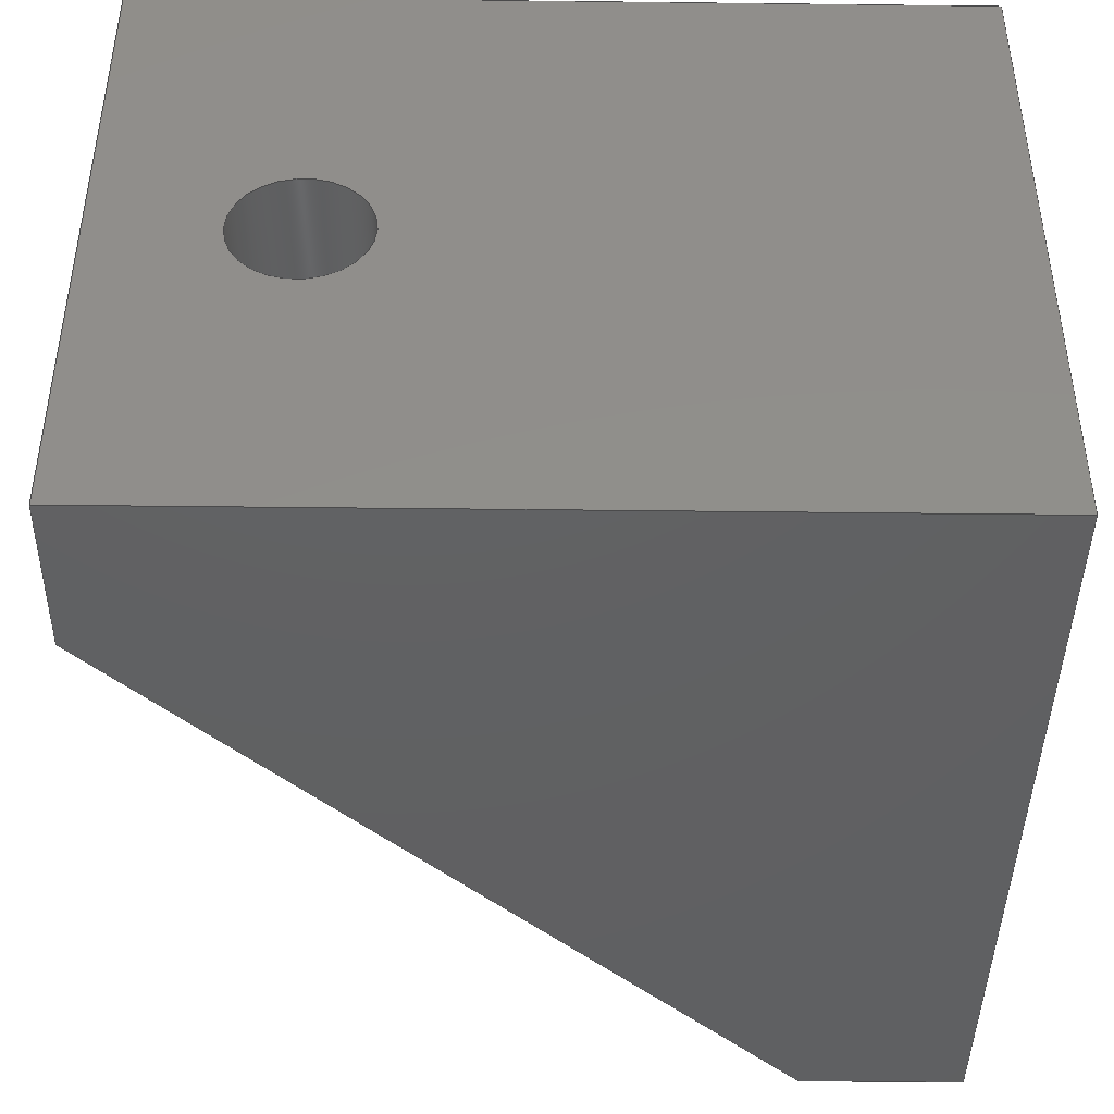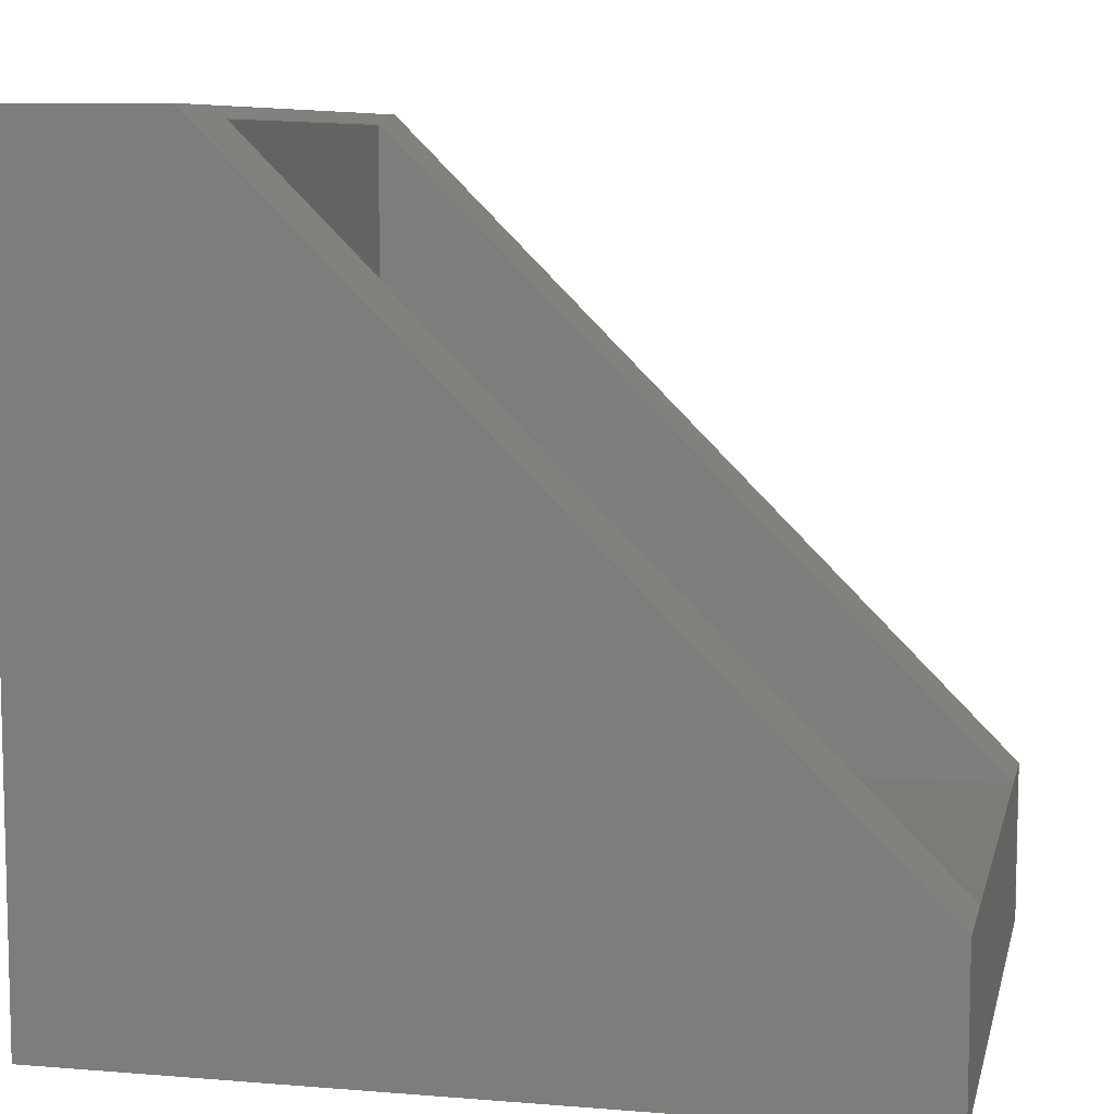
<metadata>
{"format":"step","ext":"step","renderer":"f3d","projection":"perspective","resolution":1024,"background":"white","views":[{"elev":-42.6,"azim":179.2,"up":"+Y"},{"elev":8.2,"azim":12.6,"up":"+Z"}]}
</metadata>
<code>
ISO-10303-21;
DATA;
#1 = APPLICATION_PROTOCOL_DEFINITION('international standard',
  'automotive_design',2000,#2);
#2 = APPLICATION_CONTEXT(
  'core data for automotive mechanical design processes');
#3 = SHAPE_DEFINITION_REPRESENTATION(#4,#10);
#4 = PRODUCT_DEFINITION_SHAPE('','',#5);
#5 = PRODUCT_DEFINITION('design','',#6,#9);
#6 = PRODUCT_DEFINITION_FORMATION('','',#7);
#7 = PRODUCT('Right Angle','Right Angle','',(#8));
#8 = PRODUCT_CONTEXT('',#2,'mechanical');
#9 = PRODUCT_DEFINITION_CONTEXT('part definition',#2,'design');
#10 = ADVANCED_BREP_SHAPE_REPRESENTATION('',(#11,#15),#390);
#11 = AXIS2_PLACEMENT_3D('',#12,#13,#14);
#12 = CARTESIAN_POINT('',(0,0,0));
#13 = DIRECTION('',(0,0,1));
#14 = DIRECTION('',(1,0,-0));
#15 = MANIFOLD_SOLID_BREP('',#16);
#16 = CLOSED_SHELL('',(#17,#68,#115,#147,#179,#207,#232,#272,#306,#318,
    #343,#359,#379));
#17 = ADVANCED_FACE('',(#18,#52),#63,.T.);
#18 = FACE_BOUND('',#19,.T.);
#19 = EDGE_LOOP('',(#20,#30,#38,#46));
#20 = ORIENTED_EDGE('',*,*,#21,.T.);
#21 = EDGE_CURVE('',#22,#24,#26,.T.);
#22 = VERTEX_POINT('',#23);
#23 = CARTESIAN_POINT('',(-56.33,-3.553e-15,
    7.105e-15));
#24 = VERTEX_POINT('',#25);
#25 = CARTESIAN_POINT('',(-56.33,-20,1.377e-14));
#26 = LINE('',#27,#28);
#27 = CARTESIAN_POINT('',(-56.33,-1.421e-14,
    -7.105e-15));
#28 = VECTOR('',#29,1);
#29 = DIRECTION('',(-2.22e-16,-1,2.22e-16));
#30 = ORIENTED_EDGE('',*,*,#31,.T.);
#31 = EDGE_CURVE('',#24,#32,#34,.T.);
#32 = VERTEX_POINT('',#33);
#33 = CARTESIAN_POINT('',(-81.33,-20,1.066e-14));
#34 = LINE('',#35,#36);
#35 = CARTESIAN_POINT('',(-56.33,-20,4.441e-16));
#36 = VECTOR('',#37,1);
#37 = DIRECTION('',(-1,-1.11e-16,-2.398e-16));
#38 = ORIENTED_EDGE('',*,*,#39,.F.);
#39 = EDGE_CURVE('',#40,#32,#42,.T.);
#40 = VERTEX_POINT('',#41);
#41 = CARTESIAN_POINT('',(-81.33,-3.553e-15,
    3.997e-15));
#42 = LINE('',#43,#44);
#43 = CARTESIAN_POINT('',(-81.33,-1.599e-14,
    -1.288e-14));
#44 = VECTOR('',#45,1);
#45 = DIRECTION('',(-2.22e-16,-1,2.22e-16));
#46 = ORIENTED_EDGE('',*,*,#47,.F.);
#47 = EDGE_CURVE('',#22,#40,#48,.T.);
#48 = LINE('',#49,#50);
#49 = CARTESIAN_POINT('',(-56.33,-1.421e-14,
    -6.217e-15));
#50 = VECTOR('',#51,1);
#51 = DIRECTION('',(-1,-1.11e-16,-2.398e-16));
#52 = FACE_BOUND('',#53,.T.);
#53 = EDGE_LOOP('',(#54));
#54 = ORIENTED_EDGE('',*,*,#55,.F.);
#55 = EDGE_CURVE('',#56,#56,#58,.T.);
#56 = VERTEX_POINT('',#57);
#57 = CARTESIAN_POINT('',(-60,-10,1.155e-14));
#58 = CIRCLE('',#59,2);
#59 = AXIS2_PLACEMENT_3D('',#60,#61,#62);
#60 = CARTESIAN_POINT('',(-62,-10,1.155e-14));
#61 = DIRECTION('',(0,0,-1));
#62 = DIRECTION('',(1,0,0));
#63 = PLANE('',#64);
#64 = AXIS2_PLACEMENT_3D('',#65,#66,#67);
#65 = CARTESIAN_POINT('',(-56.33,-1.421e-14,
    -7.105e-15));
#66 = DIRECTION('',(-9.326e-17,-5.551e-16,-1));
#67 = DIRECTION('',(-1,-1.11e-16,-2.398e-16));
#68 = ADVANCED_FACE('',(#69),#110,.T.);
#69 = FACE_BOUND('',#70,.T.);
#70 = EDGE_LOOP('',(#71,#81,#89,#97,#103,#104));
#71 = ORIENTED_EDGE('',*,*,#72,.T.);
#72 = EDGE_CURVE('',#73,#75,#77,.T.);
#73 = VERTEX_POINT('',#74);
#74 = CARTESIAN_POINT('',(-56.33,-1.776e-15,5));
#75 = VERTEX_POINT('',#76);
#76 = CARTESIAN_POINT('',(-56.33,-3,5));
#77 = LINE('',#78,#79);
#78 = CARTESIAN_POINT('',(-56.33,-1.066e-14,5));
#79 = VECTOR('',#80,1);
#80 = DIRECTION('',(-2.22e-16,-1,2.22e-16));
#81 = ORIENTED_EDGE('',*,*,#82,.T.);
#82 = EDGE_CURVE('',#75,#83,#85,.T.);
#83 = VERTEX_POINT('',#84);
#84 = CARTESIAN_POINT('',(-56.33,-17,5));
#85 = LINE('',#86,#87);
#86 = CARTESIAN_POINT('',(-56.33,-1.066e-14,5));
#87 = VECTOR('',#88,1);
#88 = DIRECTION('',(-2.22e-16,-1,2.22e-16));
#89 = ORIENTED_EDGE('',*,*,#90,.T.);
#90 = EDGE_CURVE('',#83,#91,#93,.T.);
#91 = VERTEX_POINT('',#92);
#92 = CARTESIAN_POINT('',(-56.33,-20,5));
#93 = LINE('',#94,#95);
#94 = CARTESIAN_POINT('',(-56.33,-1.066e-14,5));
#95 = VECTOR('',#96,1);
#96 = DIRECTION('',(-2.22e-16,-1,2.22e-16));
#97 = ORIENTED_EDGE('',*,*,#98,.T.);
#98 = EDGE_CURVE('',#91,#24,#99,.T.);
#99 = LINE('',#100,#101);
#100 = CARTESIAN_POINT('',(-56.33,-20,5));
#101 = VECTOR('',#102,1);
#102 = DIRECTION('',(-1.11e-16,-5.551e-16,-1));
#103 = ORIENTED_EDGE('',*,*,#21,.F.);
#104 = ORIENTED_EDGE('',*,*,#105,.F.);
#105 = EDGE_CURVE('',#73,#22,#106,.T.);
#106 = LINE('',#107,#108);
#107 = CARTESIAN_POINT('',(-56.33,-1.066e-14,5));
#108 = VECTOR('',#109,1);
#109 = DIRECTION('',(-1.11e-16,-5.551e-16,-1));
#110 = PLANE('',#111);
#111 = AXIS2_PLACEMENT_3D('',#112,#113,#114);
#112 = CARTESIAN_POINT('',(-56.33,-1.066e-14,5));
#113 = DIRECTION('',(1,1.11e-16,2.22e-16));
#114 = DIRECTION('',(-1.11e-16,-5.551e-16,-1));
#115 = ADVANCED_FACE('',(#116),#142,.T.);
#116 = FACE_BOUND('',#117,.T.);
#117 = EDGE_LOOP('',(#118,#119,#127,#135,#141));
#118 = ORIENTED_EDGE('',*,*,#47,.T.);
#119 = ORIENTED_EDGE('',*,*,#120,.T.);
#120 = EDGE_CURVE('',#40,#121,#123,.T.);
#121 = VERTEX_POINT('',#122);
#122 = CARTESIAN_POINT('',(-81.33,7.105e-15,25));
#123 = LINE('',#124,#125);
#124 = CARTESIAN_POINT('',(-81.33,-1.599e-14,
    -1.199e-14));
#125 = VECTOR('',#126,1);
#126 = DIRECTION('',(1.11e-16,5.551e-16,1));
#127 = ORIENTED_EDGE('',*,*,#128,.T.);
#128 = EDGE_CURVE('',#121,#129,#131,.T.);
#129 = VERTEX_POINT('',#130);
#130 = CARTESIAN_POINT('',(-76.33,7.105e-15,25));
#131 = LINE('',#132,#133);
#132 = CARTESIAN_POINT('',(-81.33,-3.553e-15,25));
#133 = VECTOR('',#134,1);
#134 = DIRECTION('',(1,1.11e-16,2.22e-16));
#135 = ORIENTED_EDGE('',*,*,#136,.T.);
#136 = EDGE_CURVE('',#129,#73,#137,.T.);
#137 = LINE('',#138,#139);
#138 = CARTESIAN_POINT('',(-76.33,-1.776e-15,25));
#139 = VECTOR('',#140,1);
#140 = DIRECTION('',(0.7071,-3.14e-16,-0.7071)
  );
#141 = ORIENTED_EDGE('',*,*,#105,.T.);
#142 = PLANE('',#143);
#143 = AXIS2_PLACEMENT_3D('',#144,#145,#146);
#144 = CARTESIAN_POINT('',(-71.42,-1.066e-14,
    9.903));
#145 = DIRECTION('',(2.22e-16,1,-6.163e-32));
#146 = DIRECTION('',(1.11e-16,3.331e-16,1));
#147 = ADVANCED_FACE('',(#148),#174,.F.);
#148 = FACE_BOUND('',#149,.F.);
#149 = EDGE_LOOP('',(#150,#151,#159,#167,#173));
#150 = ORIENTED_EDGE('',*,*,#31,.T.);
#151 = ORIENTED_EDGE('',*,*,#152,.T.);
#152 = EDGE_CURVE('',#32,#153,#155,.T.);
#153 = VERTEX_POINT('',#154);
#154 = CARTESIAN_POINT('',(-81.33,-20,25));
#155 = LINE('',#156,#157);
#156 = CARTESIAN_POINT('',(-81.33,-20,-5.329e-15));
#157 = VECTOR('',#158,1);
#158 = DIRECTION('',(1.11e-16,5.551e-16,1));
#159 = ORIENTED_EDGE('',*,*,#160,.T.);
#160 = EDGE_CURVE('',#153,#161,#163,.T.);
#161 = VERTEX_POINT('',#162);
#162 = CARTESIAN_POINT('',(-76.33,-20,25));
#163 = LINE('',#164,#165);
#164 = CARTESIAN_POINT('',(-81.33,-20,25));
#165 = VECTOR('',#166,1);
#166 = DIRECTION('',(1,1.11e-16,2.22e-16));
#167 = ORIENTED_EDGE('',*,*,#168,.T.);
#168 = EDGE_CURVE('',#161,#91,#169,.T.);
#169 = LINE('',#170,#171);
#170 = CARTESIAN_POINT('',(-76.33,-20,25));
#171 = VECTOR('',#172,1);
#172 = DIRECTION('',(0.7071,-3.14e-16,-0.7071)
  );
#173 = ORIENTED_EDGE('',*,*,#98,.T.);
#174 = PLANE('',#175);
#175 = AXIS2_PLACEMENT_3D('',#176,#177,#178);
#176 = CARTESIAN_POINT('',(-71.42,-20,9.903));
#177 = DIRECTION('',(2.22e-16,1,-6.163e-32));
#178 = DIRECTION('',(1.11e-16,3.331e-16,1));
#179 = ADVANCED_FACE('',(#180,#191),#202,.T.);
#180 = FACE_BOUND('',#181,.T.);
#181 = EDGE_LOOP('',(#182,#183,#184,#190));
#182 = ORIENTED_EDGE('',*,*,#39,.T.);
#183 = ORIENTED_EDGE('',*,*,#152,.T.);
#184 = ORIENTED_EDGE('',*,*,#185,.F.);
#185 = EDGE_CURVE('',#121,#153,#186,.T.);
#186 = LINE('',#187,#188);
#187 = CARTESIAN_POINT('',(-81.33,-1.776e-15,25));
#188 = VECTOR('',#189,1);
#189 = DIRECTION('',(-2.22e-16,-1,2.22e-16));
#190 = ORIENTED_EDGE('',*,*,#120,.F.);
#191 = FACE_BOUND('',#192,.T.);
#192 = EDGE_LOOP('',(#193));
#193 = ORIENTED_EDGE('',*,*,#194,.F.);
#194 = EDGE_CURVE('',#195,#195,#197,.T.);
#195 = VERTEX_POINT('',#196);
#196 = CARTESIAN_POINT('',(-81.33,-8,19));
#197 = CIRCLE('',#198,2);
#198 = AXIS2_PLACEMENT_3D('',#199,#200,#201);
#199 = CARTESIAN_POINT('',(-81.33,-10,19));
#200 = DIRECTION('',(-1,0,0));
#201 = DIRECTION('',(0,1,0));
#202 = PLANE('',#203);
#203 = AXIS2_PLACEMENT_3D('',#204,#205,#206);
#204 = CARTESIAN_POINT('',(-81.33,-1.599e-14,
    -1.288e-14));
#205 = DIRECTION('',(-1,-1.11e-16,-2.22e-16));
#206 = DIRECTION('',(1.11e-16,5.551e-16,1));
#207 = ADVANCED_FACE('',(#208),#227,.F.);
#208 = FACE_BOUND('',#209,.T.);
#209 = EDGE_LOOP('',(#210,#211,#219,#226));
#210 = ORIENTED_EDGE('',*,*,#55,.T.);
#211 = ORIENTED_EDGE('',*,*,#212,.T.);
#212 = EDGE_CURVE('',#56,#213,#215,.T.);
#213 = VERTEX_POINT('',#214);
#214 = CARTESIAN_POINT('',(-60,-10,5));
#215 = LINE('',#216,#217);
#216 = CARTESIAN_POINT('',(-60,-10,-3));
#217 = VECTOR('',#218,1);
#218 = DIRECTION('',(0,0,1));
#219 = ORIENTED_EDGE('',*,*,#220,.F.);
#220 = EDGE_CURVE('',#213,#213,#221,.T.);
#221 = CIRCLE('',#222,2);
#222 = AXIS2_PLACEMENT_3D('',#223,#224,#225);
#223 = CARTESIAN_POINT('',(-62,-10,5));
#224 = DIRECTION('',(0,0,-1));
#225 = DIRECTION('',(1,0,0));
#226 = ORIENTED_EDGE('',*,*,#212,.F.);
#227 = CYLINDRICAL_SURFACE('',#228,2);
#228 = AXIS2_PLACEMENT_3D('',#229,#230,#231);
#229 = CARTESIAN_POINT('',(-62,-10,-3));
#230 = DIRECTION('',(-0,-0,-1));
#231 = DIRECTION('',(1,0,0));
#232 = ADVANCED_FACE('',(#233),#267,.T.);
#233 = FACE_BOUND('',#234,.T.);
#234 = EDGE_LOOP('',(#235,#236,#242,#243,#244,#252,#260,#266));
#235 = ORIENTED_EDGE('',*,*,#136,.F.);
#236 = ORIENTED_EDGE('',*,*,#237,.T.);
#237 = EDGE_CURVE('',#129,#161,#238,.T.);
#238 = LINE('',#239,#240);
#239 = CARTESIAN_POINT('',(-76.33,-1.776e-15,25));
#240 = VECTOR('',#241,1);
#241 = DIRECTION('',(-2.22e-16,-1,2.22e-16));
#242 = ORIENTED_EDGE('',*,*,#168,.T.);
#243 = ORIENTED_EDGE('',*,*,#90,.F.);
#244 = ORIENTED_EDGE('',*,*,#245,.F.);
#245 = EDGE_CURVE('',#246,#83,#248,.T.);
#246 = VERTEX_POINT('',#247);
#247 = CARTESIAN_POINT('',(-76,-17,24.67));
#248 = LINE('',#249,#250);
#249 = CARTESIAN_POINT('',(-71.25,-17,19.92));
#250 = VECTOR('',#251,1);
#251 = DIRECTION('',(0.7071,-2.355e-16,-0.7071)
  );
#252 = ORIENTED_EDGE('',*,*,#253,.T.);
#253 = EDGE_CURVE('',#246,#254,#256,.T.);
#254 = VERTEX_POINT('',#255);
#255 = CARTESIAN_POINT('',(-76,-3,24.67));
#256 = LINE('',#257,#258);
#257 = CARTESIAN_POINT('',(-76,-1.5,24.67));
#258 = VECTOR('',#259,1);
#259 = DIRECTION('',(2.22e-16,1,-2.22e-16));
#260 = ORIENTED_EDGE('',*,*,#261,.T.);
#261 = EDGE_CURVE('',#254,#75,#262,.T.);
#262 = LINE('',#263,#264);
#263 = CARTESIAN_POINT('',(-71.25,-3,19.92));
#264 = VECTOR('',#265,1);
#265 = DIRECTION('',(0.7071,-2.355e-16,-0.7071)
  );
#266 = ORIENTED_EDGE('',*,*,#72,.F.);
#267 = PLANE('',#268);
#268 = AXIS2_PLACEMENT_3D('',#269,#270,#271);
#269 = CARTESIAN_POINT('',(-76.33,-1.776e-15,25));
#270 = DIRECTION('',(0.7071,4.71e-16,0.7071));
#271 = DIRECTION('',(0.7071,-3.14e-16,-0.7071)
  );
#272 = ADVANCED_FACE('',(#273,#298),#301,.T.);
#273 = FACE_BOUND('',#274,.T.);
#274 = EDGE_LOOP('',(#275,#283,#291,#297));
#275 = ORIENTED_EDGE('',*,*,#276,.F.);
#276 = EDGE_CURVE('',#277,#75,#279,.T.);
#277 = VERTEX_POINT('',#278);
#278 = CARTESIAN_POINT('',(-76,-3,5));
#279 = LINE('',#280,#281);
#280 = CARTESIAN_POINT('',(-76,-3,5));
#281 = VECTOR('',#282,1);
#282 = DIRECTION('',(1,1.11e-16,2.22e-16));
#283 = ORIENTED_EDGE('',*,*,#284,.T.);
#284 = EDGE_CURVE('',#277,#285,#287,.T.);
#285 = VERTEX_POINT('',#286);
#286 = CARTESIAN_POINT('',(-76,-17,5));
#287 = LINE('',#288,#289);
#288 = CARTESIAN_POINT('',(-76,-3,5));
#289 = VECTOR('',#290,1);
#290 = DIRECTION('',(-2.22e-16,-1,1.11e-16));
#291 = ORIENTED_EDGE('',*,*,#292,.T.);
#292 = EDGE_CURVE('',#285,#83,#293,.T.);
#293 = LINE('',#294,#295);
#294 = CARTESIAN_POINT('',(-76,-17,5));
#295 = VECTOR('',#296,1);
#296 = DIRECTION('',(1,1.11e-16,2.22e-16));
#297 = ORIENTED_EDGE('',*,*,#82,.F.);
#298 = FACE_BOUND('',#299,.T.);
#299 = EDGE_LOOP('',(#300));
#300 = ORIENTED_EDGE('',*,*,#220,.T.);
#301 = PLANE('',#302);
#302 = AXIS2_PLACEMENT_3D('',#303,#304,#305);
#303 = CARTESIAN_POINT('',(-76,-3,5));
#304 = DIRECTION('',(1.11e-16,4.441e-16,1));
#305 = DIRECTION('',(-2.22e-16,-1,1.11e-16));
#306 = ADVANCED_FACE('',(#307),#313,.T.);
#307 = FACE_BOUND('',#308,.T.);
#308 = EDGE_LOOP('',(#309,#310,#311,#312));
#309 = ORIENTED_EDGE('',*,*,#185,.T.);
#310 = ORIENTED_EDGE('',*,*,#160,.T.);
#311 = ORIENTED_EDGE('',*,*,#237,.F.);
#312 = ORIENTED_EDGE('',*,*,#128,.F.);
#313 = PLANE('',#314);
#314 = AXIS2_PLACEMENT_3D('',#315,#316,#317);
#315 = CARTESIAN_POINT('',(-81.33,-1.776e-15,25));
#316 = DIRECTION('',(1.11e-16,5.551e-16,1));
#317 = DIRECTION('',(1,1.11e-16,2.22e-16));
#318 = ADVANCED_FACE('',(#319),#338,.F.);
#319 = FACE_BOUND('',#320,.T.);
#320 = EDGE_LOOP('',(#321,#322,#330,#337));
#321 = ORIENTED_EDGE('',*,*,#194,.T.);
#322 = ORIENTED_EDGE('',*,*,#323,.T.);
#323 = EDGE_CURVE('',#195,#324,#326,.T.);
#324 = VERTEX_POINT('',#325);
#325 = CARTESIAN_POINT('',(-76,-8,19));
#326 = LINE('',#327,#328);
#327 = CARTESIAN_POINT('',(-90,-8,19));
#328 = VECTOR('',#329,1);
#329 = DIRECTION('',(1,0,0));
#330 = ORIENTED_EDGE('',*,*,#331,.F.);
#331 = EDGE_CURVE('',#324,#324,#332,.T.);
#332 = CIRCLE('',#333,2);
#333 = AXIS2_PLACEMENT_3D('',#334,#335,#336);
#334 = CARTESIAN_POINT('',(-76,-10,19));
#335 = DIRECTION('',(-1,0,0));
#336 = DIRECTION('',(0,1,0));
#337 = ORIENTED_EDGE('',*,*,#323,.F.);
#338 = CYLINDRICAL_SURFACE('',#339,2);
#339 = AXIS2_PLACEMENT_3D('',#340,#341,#342);
#340 = CARTESIAN_POINT('',(-90,-10,19));
#341 = DIRECTION('',(-1,-0,-0));
#342 = DIRECTION('',(0,1,0));
#343 = ADVANCED_FACE('',(#344),#354,.T.);
#344 = FACE_BOUND('',#345,.T.);
#345 = EDGE_LOOP('',(#346,#352,#353));
#346 = ORIENTED_EDGE('',*,*,#347,.F.);
#347 = EDGE_CURVE('',#277,#254,#348,.T.);
#348 = LINE('',#349,#350);
#349 = CARTESIAN_POINT('',(-76,-3,5));
#350 = VECTOR('',#351,1);
#351 = DIRECTION('',(1.11e-16,4.441e-16,1));
#352 = ORIENTED_EDGE('',*,*,#276,.T.);
#353 = ORIENTED_EDGE('',*,*,#261,.F.);
#354 = PLANE('',#355);
#355 = AXIS2_PLACEMENT_3D('',#356,#357,#358);
#356 = CARTESIAN_POINT('',(-76,-3,5));
#357 = DIRECTION('',(-2.22e-16,-1,1.11e-16));
#358 = DIRECTION('',(1,1.11e-16,2.22e-16));
#359 = ADVANCED_FACE('',(#360,#371),#374,.T.);
#360 = FACE_BOUND('',#361,.T.);
#361 = EDGE_LOOP('',(#362,#368,#369,#370));
#362 = ORIENTED_EDGE('',*,*,#363,.F.);
#363 = EDGE_CURVE('',#285,#246,#364,.T.);
#364 = LINE('',#365,#366);
#365 = CARTESIAN_POINT('',(-76,-17,5));
#366 = VECTOR('',#367,1);
#367 = DIRECTION('',(1.11e-16,4.441e-16,1));
#368 = ORIENTED_EDGE('',*,*,#284,.F.);
#369 = ORIENTED_EDGE('',*,*,#347,.T.);
#370 = ORIENTED_EDGE('',*,*,#253,.F.);
#371 = FACE_BOUND('',#372,.T.);
#372 = EDGE_LOOP('',(#373));
#373 = ORIENTED_EDGE('',*,*,#331,.T.);
#374 = PLANE('',#375);
#375 = AXIS2_PLACEMENT_3D('',#376,#377,#378);
#376 = CARTESIAN_POINT('',(-76,-3,5));
#377 = DIRECTION('',(1,1.11e-16,2.22e-16));
#378 = DIRECTION('',(-2.22e-16,-1,1.11e-16));
#379 = ADVANCED_FACE('',(#380),#385,.F.);
#380 = FACE_BOUND('',#381,.F.);
#381 = EDGE_LOOP('',(#382,#383,#384));
#382 = ORIENTED_EDGE('',*,*,#363,.F.);
#383 = ORIENTED_EDGE('',*,*,#292,.T.);
#384 = ORIENTED_EDGE('',*,*,#245,.F.);
#385 = PLANE('',#386);
#386 = AXIS2_PLACEMENT_3D('',#387,#388,#389);
#387 = CARTESIAN_POINT('',(-76,-17,5));
#388 = DIRECTION('',(-2.22e-16,-1,1.11e-16));
#389 = DIRECTION('',(1,1.11e-16,2.22e-16));
#390 = ( GEOMETRIC_REPRESENTATION_CONTEXT(3) 
GLOBAL_UNCERTAINTY_ASSIGNED_CONTEXT((#394)) GLOBAL_UNIT_ASSIGNED_CONTEXT
((#391,#392,#393)) REPRESENTATION_CONTEXT('Context #1',
  '3D Context with UNIT and UNCERTAINTY') );
#391 = ( LENGTH_UNIT() NAMED_UNIT(*) SI_UNIT(.MILLI.,.METRE.) );
#392 = ( NAMED_UNIT(*) PLANE_ANGLE_UNIT() SI_UNIT($,.RADIAN.) );
#393 = ( NAMED_UNIT(*) SI_UNIT($,.STERADIAN.) SOLID_ANGLE_UNIT() );
#394 = UNCERTAINTY_MEASURE_WITH_UNIT(LENGTH_MEASURE(5e-06),#391,
  'distance_accuracy_value','confusion accuracy');
#395 = PRODUCT_RELATED_PRODUCT_CATEGORY('part',$,(#7));
#396 = MECHANICAL_DESIGN_GEOMETRIC_PRESENTATION_REPRESENTATION('',(#397)
  ,#390);
#397 = STYLED_ITEM('color',(#398),#15);
#398 = PRESENTATION_STYLE_ASSIGNMENT((#399,#405));
#399 = SURFACE_STYLE_USAGE(.BOTH.,#400);
#400 = SURFACE_SIDE_STYLE('',(#401));
#401 = SURFACE_STYLE_FILL_AREA(#402);
#402 = FILL_AREA_STYLE('',(#403));
#403 = FILL_AREA_STYLE_COLOUR('',#404);
#404 = COLOUR_RGB('',0.6784,0.7098,0.7412);
#405 = CURVE_STYLE('',#406,POSITIVE_LENGTH_MEASURE(0.1),#407);
#406 = DRAUGHTING_PRE_DEFINED_CURVE_FONT('continuous');
#407 = COLOUR_RGB('',0.09804,0.09804,
  0.09804);
ENDSEC;
END-ISO-10303-21;

</code>
